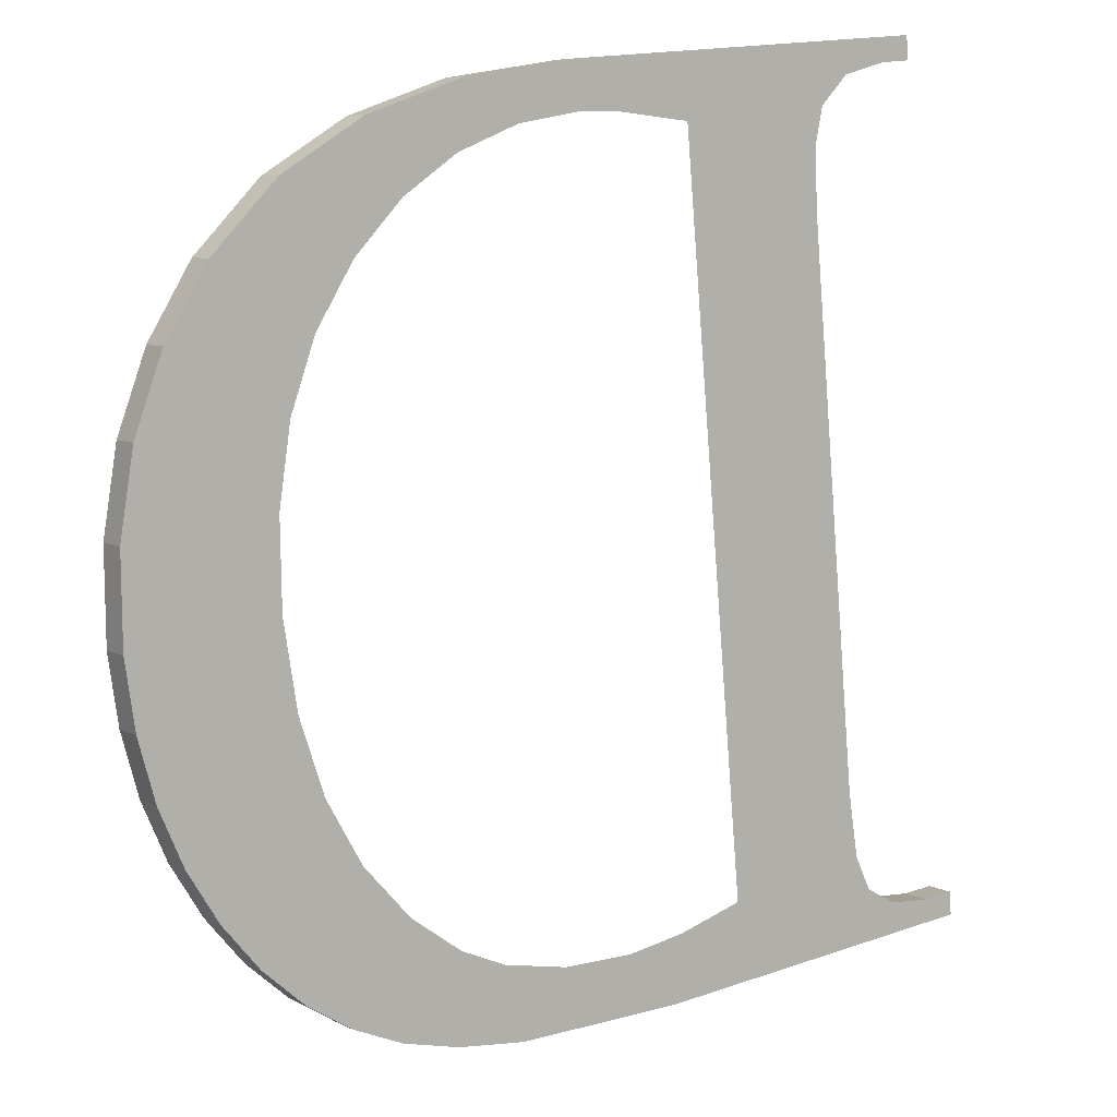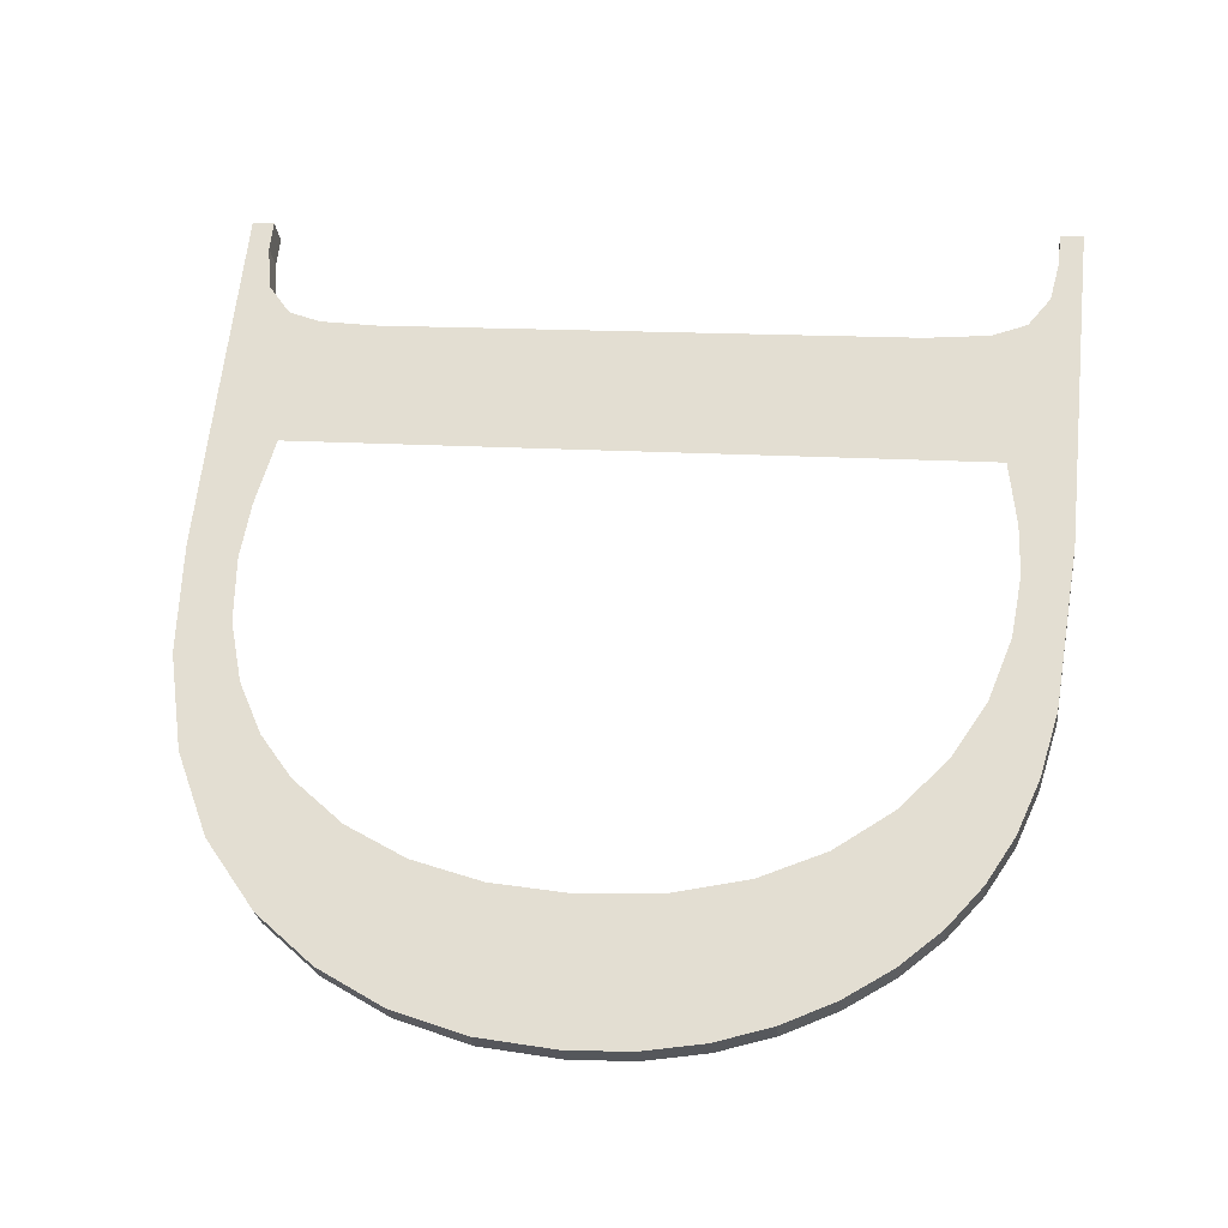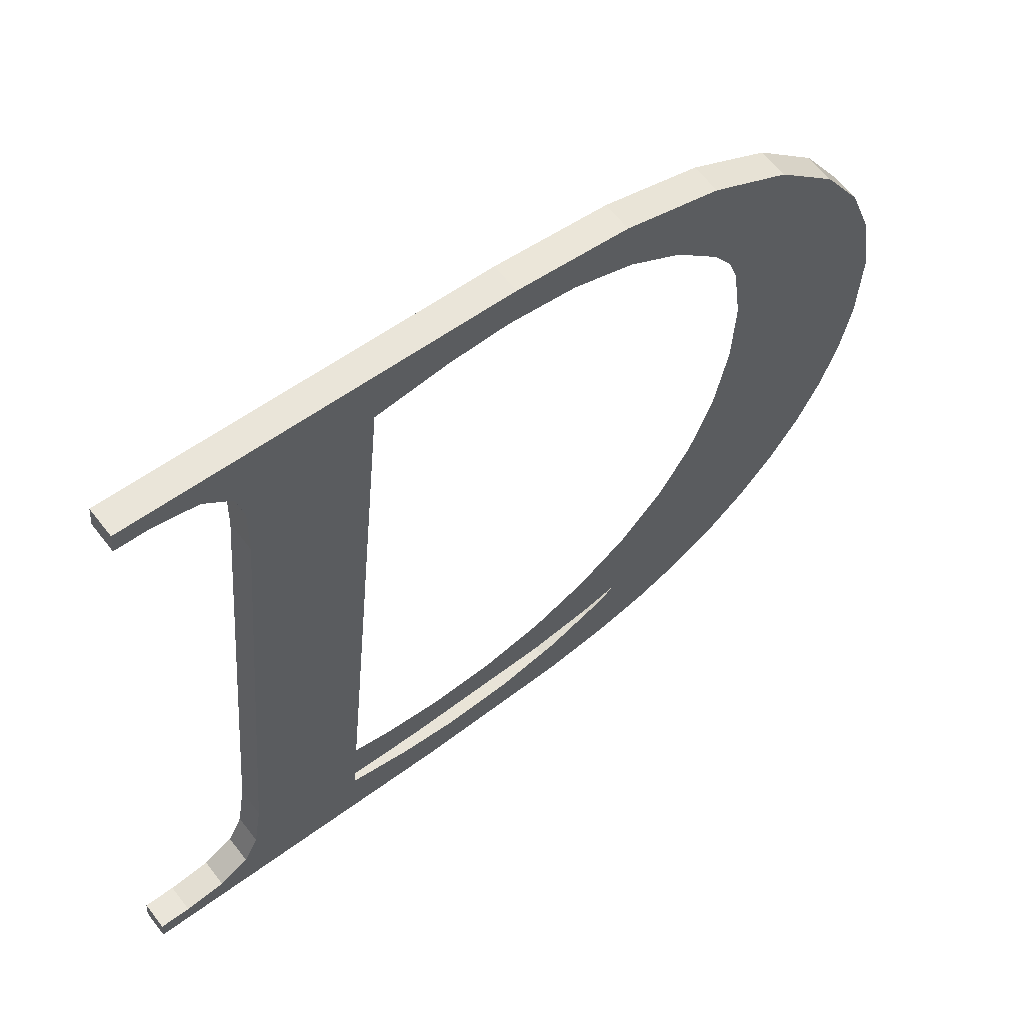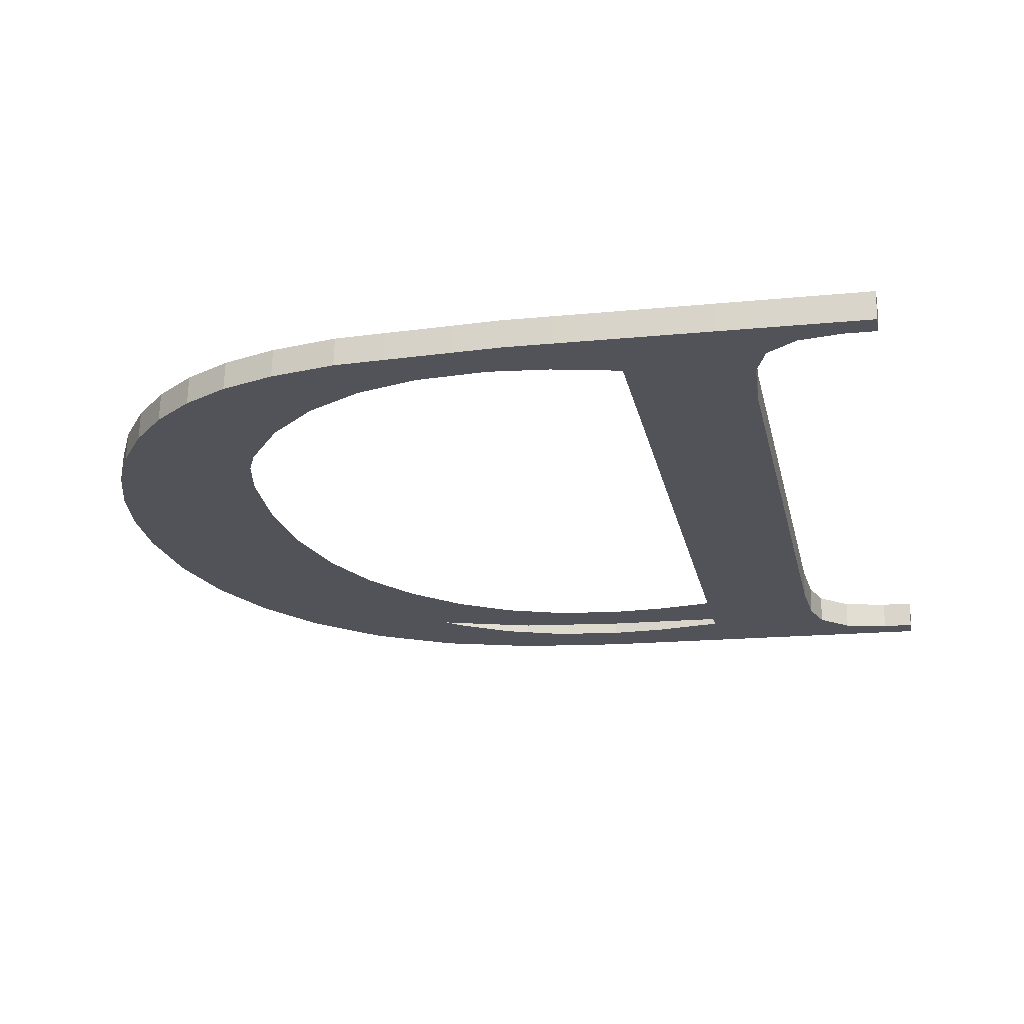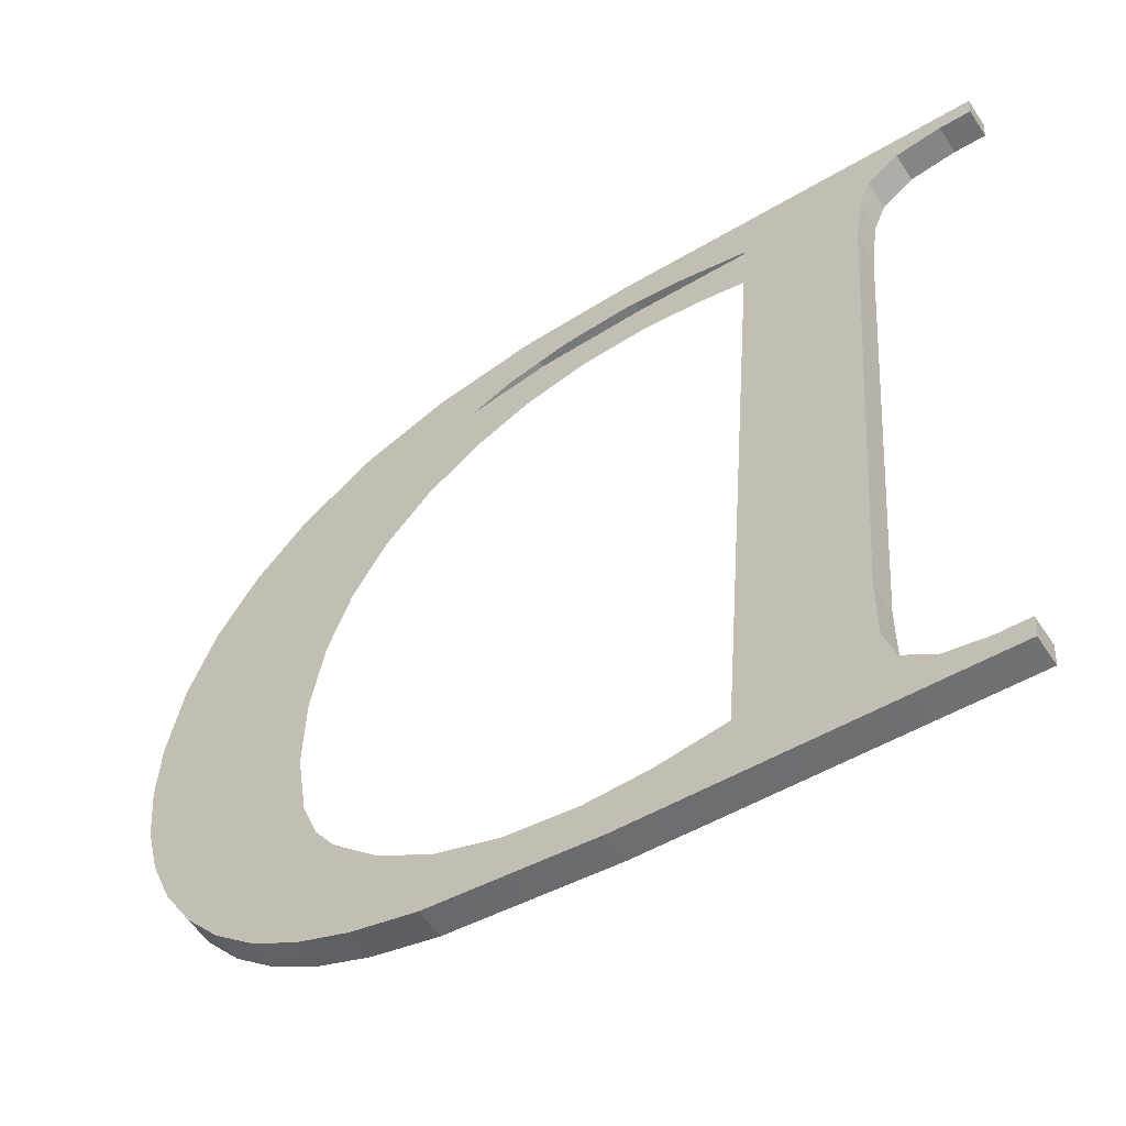
<metadata>
{"format":"obj","ext":"obj","renderer":"f3d","projection":"perspective","resolution":1024,"background":"white","views":[{"elev":15.9,"azim":143.8,"up":"+Z"},{"elev":64.0,"azim":96.1,"up":"+Y"},{"elev":54.8,"azim":-38.3,"up":"+Z"},{"elev":-15.7,"azim":-167.8,"up":"+Y"},{"elev":-49.6,"azim":-146.4,"up":"+Z"}]}
</metadata>
<code>
o #ID1823
v -0.3092 0.006812 0.07818
v -0.3139 0.006773 0.0785
v -0.3139 0.006812 0.07818
v -0.3135 0.006773 0.0785
v -0.3129 0.006761 0.07859
v -0.3125 0.006726 0.07887
v -0.3123 0.006667 0.07934
v -0.3106 0.006701 0.07907
v -0.3122 0.006557 0.08021
v -0.3122 0.005627 0.08763
v -0.3097 0.006724 0.07889
v -0.3088 0.006732 0.07883
v -0.3069 0.006794 0.07833
v -0.3079 0.006721 0.07891
v -0.307 0.006689 0.07917
v -0.3062 0.006635 0.0796
v -0.306 0.006771 0.07851
v -0.3055 0.00656 0.0802
v -0.3052 0.006739 0.07877
v -0.3049 0.006466 0.08095
v -0.3046 0.006696 0.07911
v -0.3045 0.006356 0.08182
v -0.304 0.006641 0.07955
v -0.3043 0.00623 0.08282
v -0.3042 0.006089 0.08395
v -0.3135 0.005412 0.08935
v -0.3139 0.005372 0.08966
v -0.3139 0.005412 0.08935
v -0.3087 0.005372 0.08966
v -0.3128 0.005426 0.08923
v -0.3124 0.00547 0.08889
v -0.3123 0.005527 0.08843
v -0.3106 0.005477 0.08883
v -0.3096 0.005454 0.08901
v -0.3088 0.005447 0.08907
v -0.3078 0.005458 0.08898
v -0.3071 0.005387 0.08955
v -0.307 0.00549 0.08873
v -0.3058 0.005429 0.08922
v -0.3062 0.005544 0.08829
v -0.3055 0.00562 0.08769
v -0.3046 0.005499 0.08865
v -0.3049 0.005714 0.08694
v -0.3045 0.005824 0.08607
v -0.3037 0.005598 0.08787
v -0.3043 0.005949 0.08507
v -0.3035 0.006574 0.08008
v -0.3031 0.005705 0.08701
v -0.3031 0.006495 0.08071
v -0.3026 0.005824 0.08606
v -0.3027 0.006406 0.08142
v -0.3024 0.006311 0.08218
v -0.3023 0.005956 0.08501
v -0.3023 0.006208 0.083
v -0.3022 0.0061 0.08386
v -0.3139 0.0058 0.0894
v -0.3139 0.005372 0.08966
v -0.3139 0.00576 0.08971
v -0.3139 0.005412 0.08935
v -0.3139 0.0058 0.0894
v -0.3135 0.005412 0.08935
v -0.3139 0.005412 0.08935
v -0.3135 0.0058 0.0894
v -0.3135 0.0058 0.0894
v -0.3128 0.005426 0.08923
v -0.3135 0.005412 0.08935
v -0.3128 0.005814 0.08928
v -0.3128 0.005814 0.08928
v -0.3124 0.00547 0.08889
v -0.3128 0.005426 0.08923
v -0.3124 0.005858 0.08893
v -0.3123 0.005915 0.08848
v -0.3124 0.00547 0.08889
v -0.3124 0.005858 0.08893
v -0.3123 0.005527 0.08843
v -0.3122 0.006015 0.08768
v -0.3123 0.005527 0.08843
v -0.3123 0.005915 0.08848
v -0.3122 0.005627 0.08763
v -0.3122 0.006945 0.08026
v -0.3122 0.005627 0.08763
v -0.3122 0.006015 0.08768
v -0.3122 0.006557 0.08021
v -0.3123 0.007055 0.07939
v -0.3122 0.006557 0.08021
v -0.3122 0.006945 0.08026
v -0.3123 0.006667 0.07934
v -0.3125 0.007114 0.07892
v -0.3123 0.006667 0.07934
v -0.3123 0.007055 0.07939
v -0.3125 0.006726 0.07887
v -0.3125 0.007114 0.07892
v -0.3129 0.006761 0.07859
v -0.3125 0.006726 0.07887
v -0.3129 0.007149 0.07864
v -0.3129 0.007149 0.07864
v -0.3135 0.006773 0.0785
v -0.3129 0.006761 0.07859
v -0.3135 0.007161 0.07855
v -0.3135 0.007161 0.07855
v -0.3139 0.006773 0.0785
v -0.3135 0.006773 0.0785
v -0.3139 0.007161 0.07855
v -0.3139 0.0072 0.07823
v -0.3139 0.006773 0.0785
v -0.3139 0.007161 0.07855
v -0.3139 0.006812 0.07818
v -0.3139 0.0072 0.07823
v -0.3092 0.006812 0.07818
v -0.3139 0.006812 0.07818
v -0.3092 0.0072 0.07823
v -0.3069 0.006794 0.07833
v -0.3069 0.007182 0.07838
v -0.3069 0.007182 0.07838
v -0.306 0.006771 0.07851
v -0.3069 0.006794 0.07833
v -0.306 0.007159 0.07856
v -0.306 0.007159 0.07856
v -0.3052 0.006739 0.07877
v -0.306 0.006771 0.07851
v -0.3052 0.007127 0.07882
v -0.3052 0.007127 0.07882
v -0.3046 0.006696 0.07911
v -0.3052 0.006739 0.07877
v -0.3046 0.007084 0.07916
v -0.3046 0.007084 0.07916
v -0.304 0.006641 0.07955
v -0.3046 0.006696 0.07911
v -0.304 0.007029 0.07959
v -0.304 0.006641 0.07955
v -0.3035 0.006962 0.08013
v -0.3035 0.006574 0.08008
v -0.304 0.007029 0.07959
v -0.3035 0.006574 0.08008
v -0.3031 0.006883 0.08076
v -0.3031 0.006495 0.08071
v -0.3035 0.006962 0.08013
v -0.3031 0.006495 0.08071
v -0.3027 0.006794 0.08147
v -0.3027 0.006406 0.08142
v -0.3031 0.006883 0.08076
v -0.3027 0.006406 0.08142
v -0.3024 0.006698 0.08223
v -0.3024 0.006311 0.08218
v -0.3027 0.006794 0.08147
v -0.3024 0.006311 0.08218
v -0.3023 0.006596 0.08305
v -0.3023 0.006208 0.083
v -0.3024 0.006698 0.08223
v -0.3023 0.006208 0.083
v -0.3022 0.006488 0.08391
v -0.3022 0.0061 0.08386
v -0.3023 0.006596 0.08305
v -0.3022 0.0061 0.08386
v -0.3023 0.006344 0.08506
v -0.3023 0.005956 0.08501
v -0.3022 0.006488 0.08391
v -0.3023 0.005956 0.08501
v -0.3026 0.006212 0.08611
v -0.3026 0.005824 0.08606
v -0.3023 0.006344 0.08506
v -0.3026 0.005824 0.08606
v -0.3031 0.006092 0.08706
v -0.3031 0.005705 0.08701
v -0.3026 0.006212 0.08611
v -0.3031 0.005705 0.08701
v -0.3037 0.005985 0.08792
v -0.3037 0.005598 0.08787
v -0.3031 0.006092 0.08706
v -0.3037 0.005985 0.08792
v -0.3046 0.005499 0.08865
v -0.3037 0.005598 0.08787
v -0.3046 0.005887 0.0887
v -0.3046 0.005887 0.0887
v -0.3058 0.005429 0.08922
v -0.3046 0.005499 0.08865
v -0.3058 0.005817 0.08926
v -0.3058 0.005817 0.08926
v -0.3071 0.005387 0.08955
v -0.3058 0.005429 0.08922
v -0.3071 0.005774 0.0896
v -0.3071 0.005774 0.0896
v -0.3087 0.005372 0.08966
v -0.3071 0.005387 0.08955
v -0.3087 0.00576 0.08971
v -0.3087 0.00576 0.08971
v -0.3139 0.005372 0.08966
v -0.3087 0.005372 0.08966
v -0.3139 0.00576 0.08971
v -0.3087 0.00576 0.08971
v -0.3139 0.0058 0.0894
v -0.3139 0.00576 0.08971
v -0.3135 0.0058 0.0894
v -0.3128 0.005814 0.08928
v -0.3124 0.005858 0.08893
v -0.3123 0.005915 0.08848
v -0.3106 0.005864 0.08888
v -0.3122 0.006015 0.08768
v -0.3122 0.006945 0.08026
v -0.3096 0.005842 0.08906
v -0.3088 0.005835 0.08912
v -0.3078 0.005845 0.08903
v -0.3071 0.005774 0.0896
v -0.307 0.005878 0.08878
v -0.3058 0.005817 0.08926
v -0.3062 0.005932 0.08834
v -0.3055 0.006008 0.08774
v -0.3046 0.005887 0.0887
v -0.3049 0.006102 0.08699
v -0.3045 0.006212 0.08611
v -0.3037 0.005985 0.08792
v -0.3043 0.006337 0.08512
v -0.3042 0.006477 0.084
v -0.304 0.007029 0.07959
v -0.3035 0.006962 0.08013
v -0.3031 0.006092 0.08706
v -0.3031 0.006883 0.08076
v -0.3026 0.006212 0.08611
v -0.3027 0.006794 0.08147
v -0.3024 0.006698 0.08223
v -0.3023 0.006344 0.08506
v -0.3023 0.006596 0.08305
v -0.3022 0.006488 0.08391
v -0.3135 0.007161 0.07855
v -0.3139 0.0072 0.07823
v -0.3139 0.007161 0.07855
v -0.3092 0.0072 0.07823
v -0.3129 0.007149 0.07864
v -0.3125 0.007114 0.07892
v -0.3123 0.007055 0.07939
v -0.3106 0.007089 0.07912
v -0.3097 0.007112 0.07894
v -0.3088 0.007119 0.07888
v -0.3069 0.007182 0.07838
v -0.3079 0.007109 0.07896
v -0.307 0.007076 0.07922
v -0.3062 0.007023 0.07965
v -0.306 0.007159 0.07856
v -0.3055 0.006947 0.08025
v -0.3052 0.007127 0.07882
v -0.3049 0.006853 0.08099
v -0.3046 0.007084 0.07916
v -0.3045 0.006744 0.08187
v -0.3043 0.006618 0.08287
f 1 2 3
f 3 2 1
f 2 1 4
f 4 1 2
f 4 1 5
f 5 1 4
f 5 1 6
f 6 1 5
f 6 1 7
f 7 1 6
f 7 1 8
f 8 1 7
f 7 8 9
f 9 8 7
f 9 8 10
f 10 8 9
f 8 1 11
f 11 1 8
f 11 1 12
f 12 1 11
f 12 1 13
f 13 1 12
f 12 13 14
f 14 13 12
f 14 13 15
f 15 13 14
f 15 13 16
f 16 13 15
f 16 13 17
f 17 13 16
f 16 17 18
f 18 17 16
f 18 17 19
f 19 17 18
f 18 19 20
f 20 19 18
f 20 19 21
f 21 19 20
f 20 21 22
f 22 21 20
f 22 21 23
f 23 21 22
f 22 23 24
f 24 23 22
f 24 23 25
f 25 23 24
f 26 27 28
f 28 27 26
f 27 26 29
f 29 26 27
f 29 26 30
f 30 26 29
f 29 30 31
f 31 30 29
f 29 31 32
f 32 31 29
f 29 32 33
f 33 32 29
f 33 32 10
f 10 32 33
f 33 10 8
f 8 10 33
f 29 33 34
f 34 33 29
f 29 34 35
f 35 34 29
f 29 35 36
f 36 35 29
f 29 36 37
f 37 36 29
f 37 36 38
f 38 36 37
f 37 38 39
f 39 38 37
f 39 38 40
f 40 38 39
f 39 40 41
f 41 40 39
f 39 41 42
f 42 41 39
f 42 41 43
f 43 41 42
f 42 43 44
f 44 43 42
f 42 44 45
f 45 44 42
f 45 44 46
f 46 44 45
f 45 46 25
f 25 46 45
f 45 25 23
f 23 25 45
f 45 23 47
f 47 23 45
f 45 47 48
f 48 47 45
f 48 47 49
f 49 47 48
f 48 49 50
f 50 49 48
f 50 49 51
f 51 49 50
f 50 51 52
f 52 51 50
f 50 52 53
f 53 52 50
f 53 52 54
f 54 52 53
f 53 54 55
f 55 54 53
f 56 57 58
f 58 57 56
f 57 56 59
f 59 56 57
f 60 61 62
f 62 61 60
f 61 60 63
f 63 60 61
f 64 65 66
f 66 65 64
f 65 64 67
f 67 64 65
f 68 69 70
f 70 69 68
f 69 68 71
f 71 68 69
f 72 73 74
f 74 73 72
f 73 72 75
f 75 72 73
f 76 77 78
f 78 77 76
f 77 76 79
f 79 76 77
f 80 81 82
f 82 81 80
f 81 80 83
f 83 80 81
f 84 85 86
f 86 85 84
f 85 84 87
f 87 84 85
f 88 89 90
f 90 89 88
f 89 88 91
f 91 88 89
f 92 93 94
f 94 93 92
f 93 92 95
f 95 92 93
f 96 97 98
f 98 97 96
f 97 96 99
f 99 96 97
f 100 101 102
f 102 101 100
f 101 100 103
f 103 100 101
f 104 105 106
f 106 105 104
f 105 104 107
f 107 104 105
f 108 109 110
f 110 109 108
f 109 108 111
f 111 108 109
f 111 112 109
f 109 112 111
f 112 111 113
f 113 111 112
f 114 115 116
f 116 115 114
f 115 114 117
f 117 114 115
f 118 119 120
f 120 119 118
f 119 118 121
f 121 118 119
f 122 123 124
f 124 123 122
f 123 122 125
f 125 122 123
f 126 127 128
f 128 127 126
f 127 126 129
f 129 126 127
f 130 131 132
f 132 131 130
f 131 130 133
f 133 130 131
f 134 135 136
f 136 135 134
f 135 134 137
f 137 134 135
f 138 139 140
f 140 139 138
f 139 138 141
f 141 138 139
f 142 143 144
f 144 143 142
f 143 142 145
f 145 142 143
f 146 147 148
f 148 147 146
f 147 146 149
f 149 146 147
f 150 151 152
f 152 151 150
f 151 150 153
f 153 150 151
f 154 155 156
f 156 155 154
f 155 154 157
f 157 154 155
f 158 159 160
f 160 159 158
f 159 158 161
f 161 158 159
f 162 163 164
f 164 163 162
f 163 162 165
f 165 162 163
f 166 167 168
f 168 167 166
f 167 166 169
f 169 166 167
f 170 171 172
f 172 171 170
f 171 170 173
f 173 170 171
f 174 175 176
f 176 175 174
f 175 174 177
f 177 174 175
f 178 179 180
f 180 179 178
f 179 178 181
f 181 178 179
f 182 183 184
f 184 183 182
f 183 182 185
f 185 182 183
f 186 187 188
f 188 187 186
f 187 186 189
f 189 186 187
f 190 191 192
f 192 191 190
f 191 190 193
f 193 190 191
f 193 190 194
f 194 190 193
f 194 190 195
f 195 190 194
f 195 190 196
f 196 190 195
f 196 190 197
f 197 190 196
f 196 197 198
f 198 197 196
f 198 197 199
f 199 197 198
f 197 190 200
f 200 190 197
f 200 190 201
f 201 190 200
f 201 190 202
f 202 190 201
f 202 190 203
f 203 190 202
f 202 203 204
f 204 203 202
f 204 203 205
f 205 203 204
f 204 205 206
f 206 205 204
f 206 205 207
f 207 205 206
f 207 205 208
f 208 205 207
f 207 208 209
f 209 208 207
f 209 208 210
f 210 208 209
f 210 208 211
f 211 208 210
f 210 211 212
f 212 211 210
f 212 211 213
f 213 211 212
f 213 211 214
f 214 211 213
f 214 211 215
f 215 211 214
f 215 211 216
f 216 211 215
f 215 216 217
f 217 216 215
f 217 216 218
f 218 216 217
f 217 218 219
f 219 218 217
f 219 218 220
f 220 218 219
f 220 218 221
f 221 218 220
f 220 221 222
f 222 221 220
f 222 221 223
f 223 221 222
f 224 225 226
f 226 225 224
f 225 224 227
f 227 224 225
f 227 224 228
f 228 224 227
f 227 228 229
f 229 228 227
f 227 229 230
f 230 229 227
f 227 230 231
f 231 230 227
f 231 230 199
f 199 230 231
f 231 199 197
f 197 199 231
f 227 231 232
f 232 231 227
f 227 232 233
f 233 232 227
f 227 233 234
f 234 233 227
f 234 233 235
f 235 233 234
f 234 235 236
f 236 235 234
f 234 236 237
f 237 236 234
f 234 237 238
f 238 237 234
f 238 237 239
f 239 237 238
f 238 239 240
f 240 239 238
f 240 239 241
f 241 239 240
f 240 241 242
f 242 241 240
f 242 241 243
f 243 241 242
f 242 243 214
f 214 243 242
f 214 243 244
f 244 243 214
f 214 244 213
f 213 244 214

</code>
